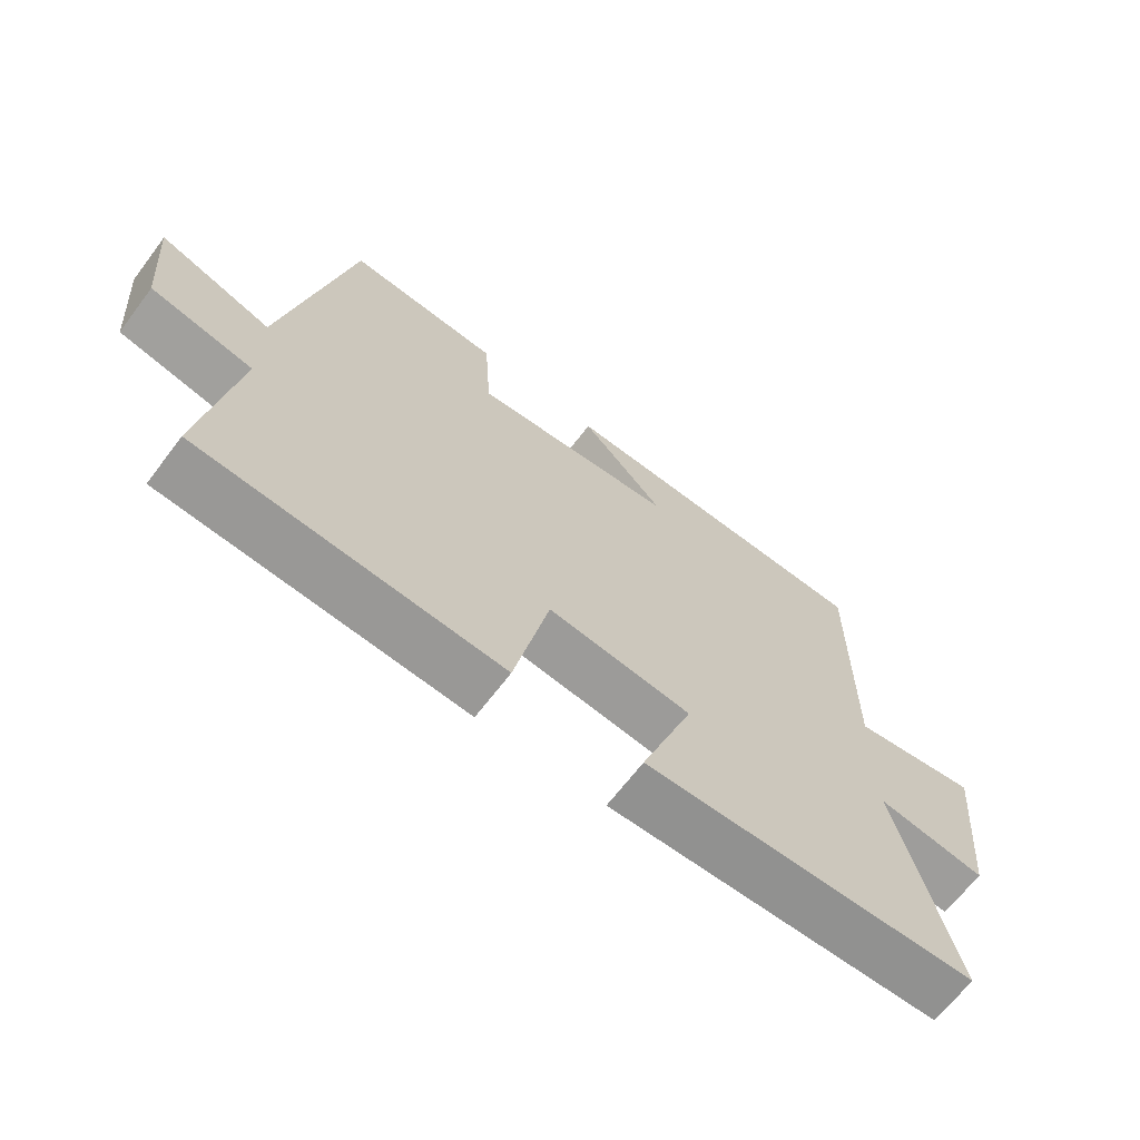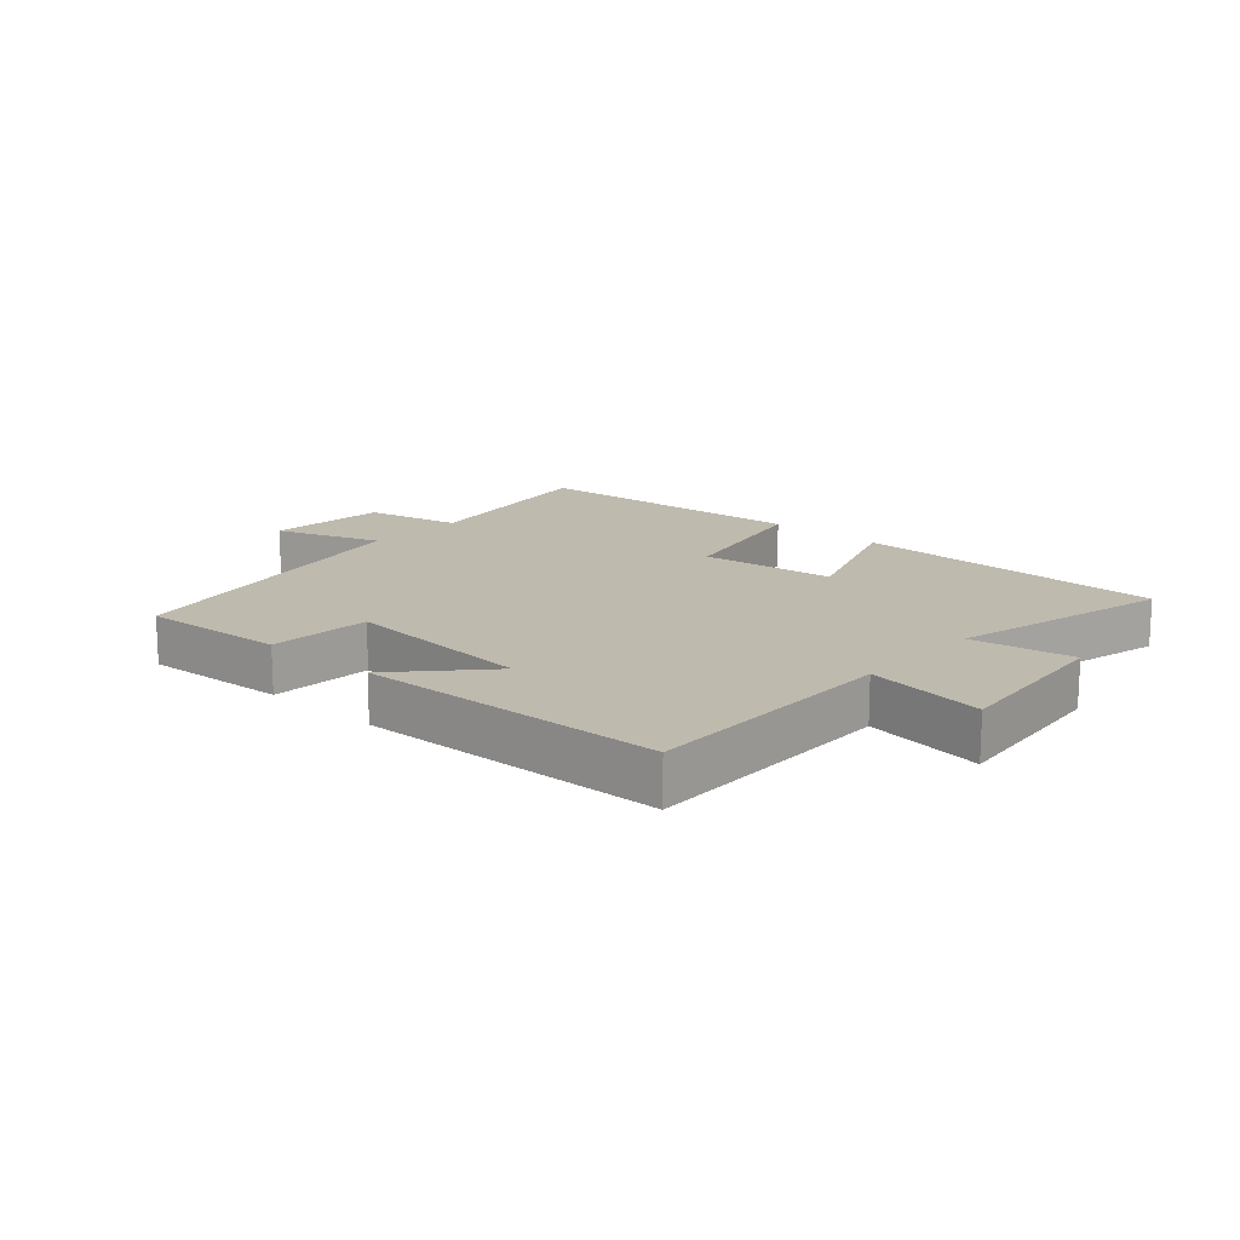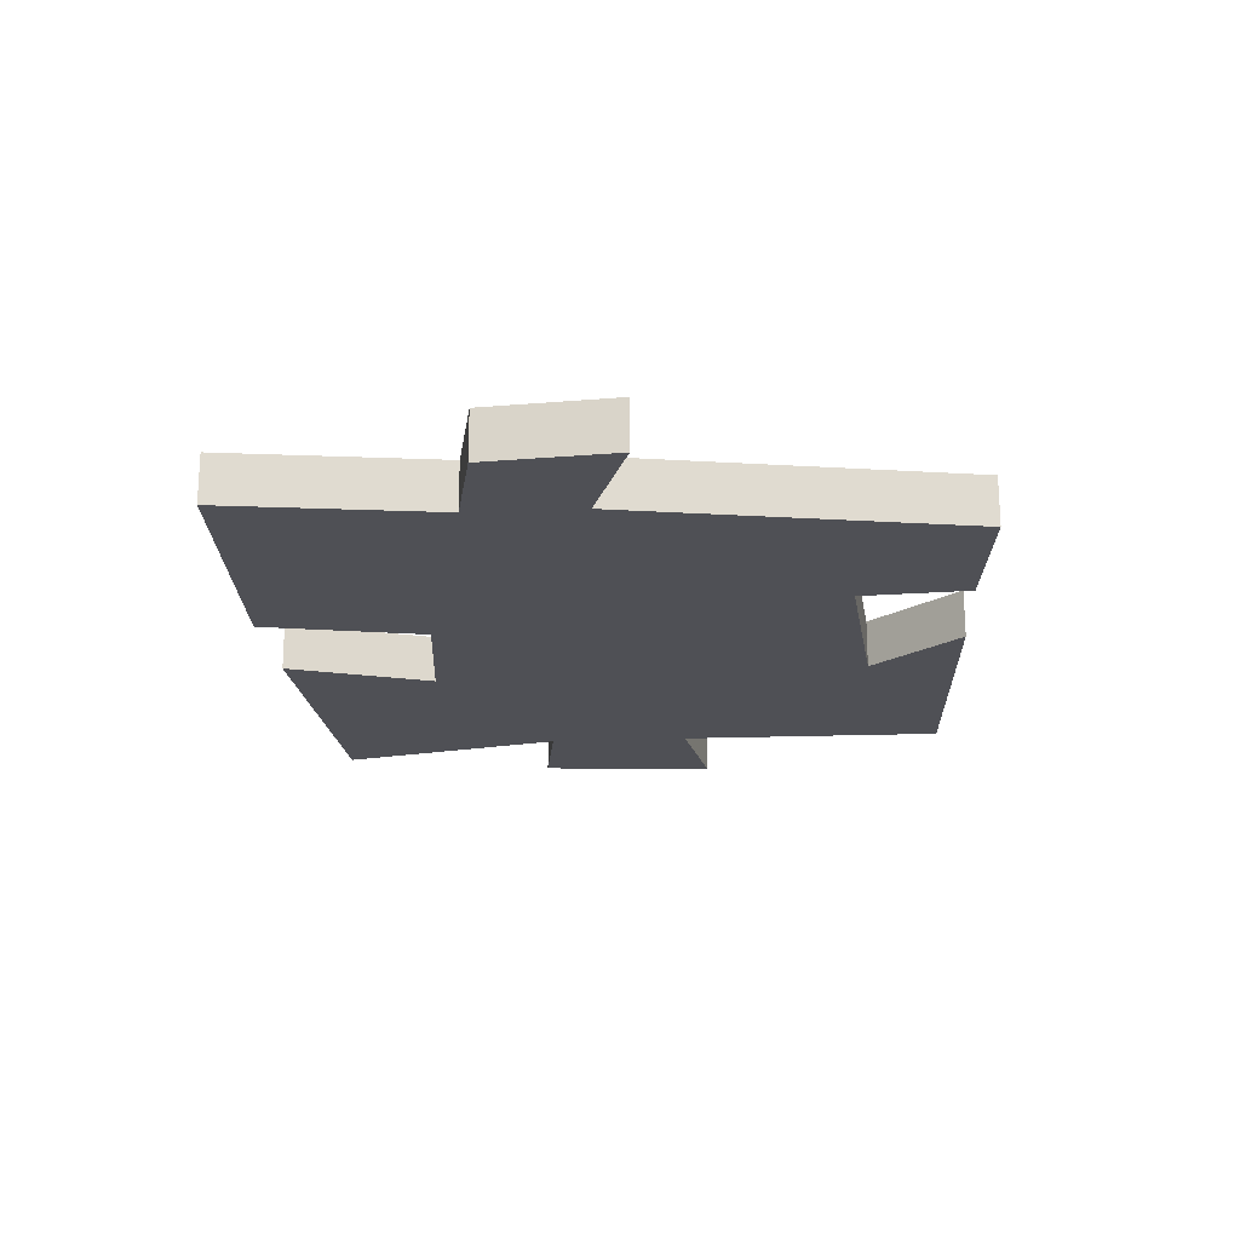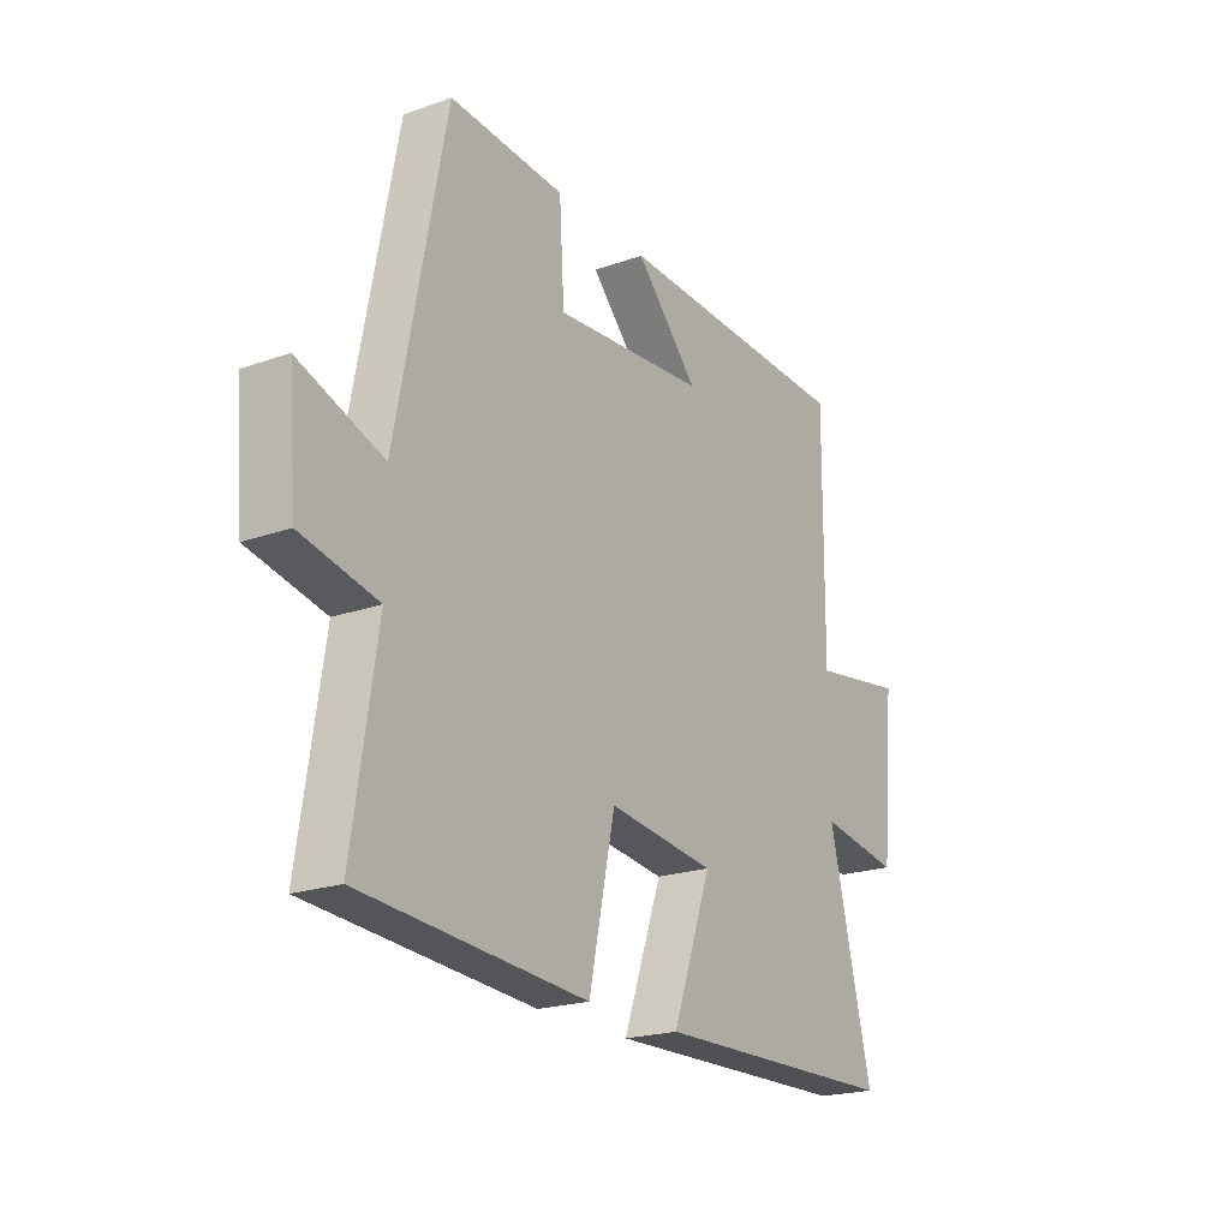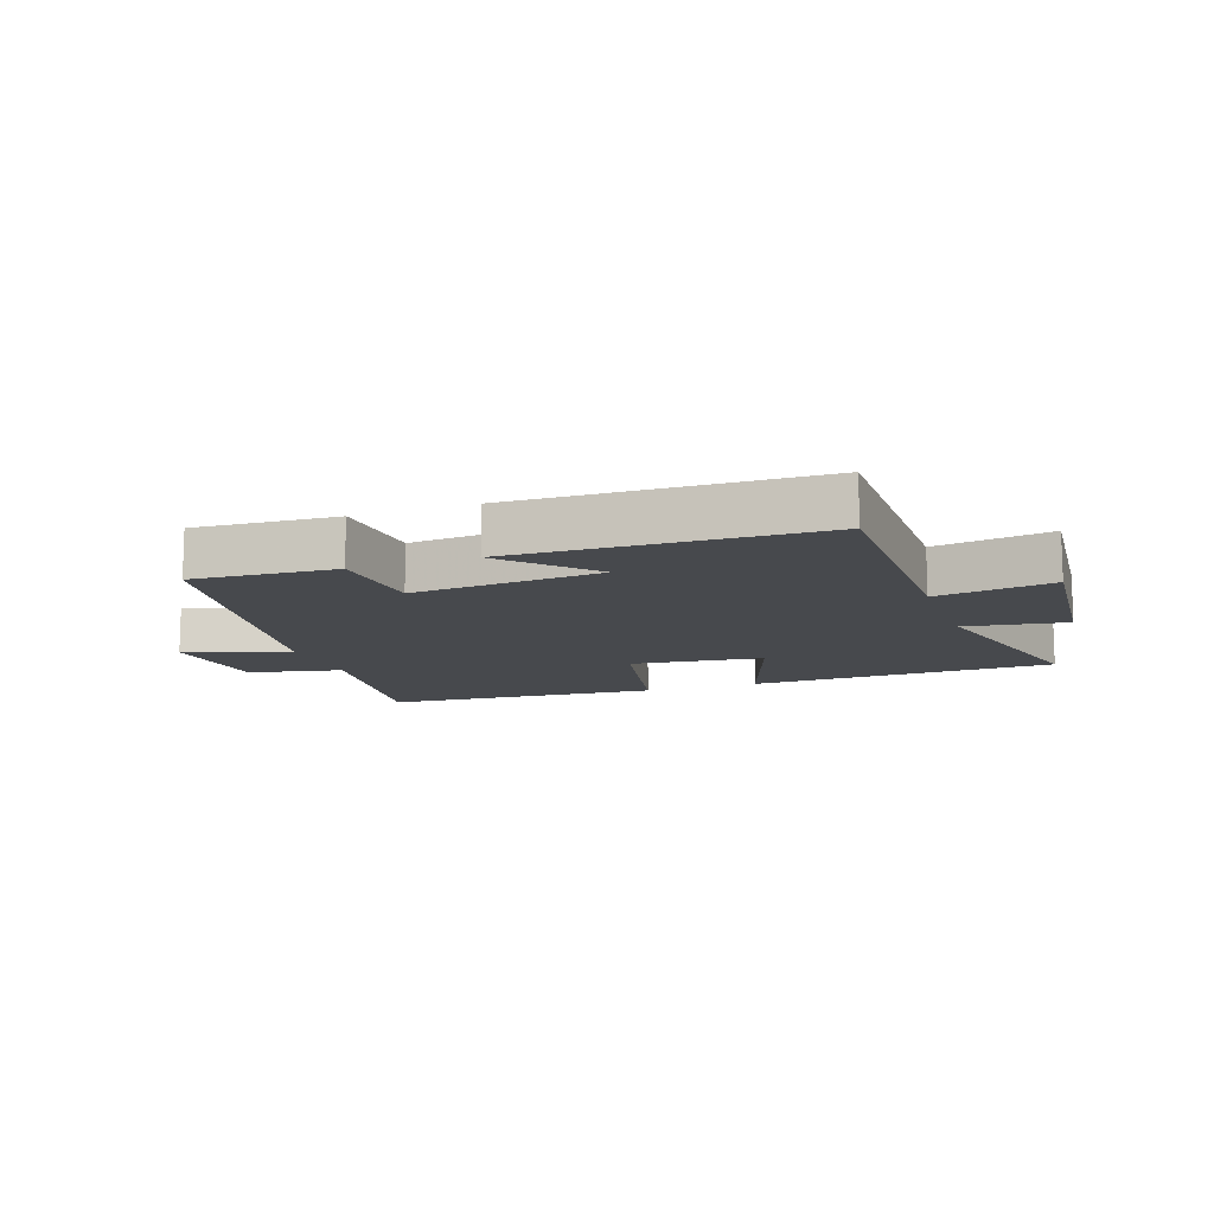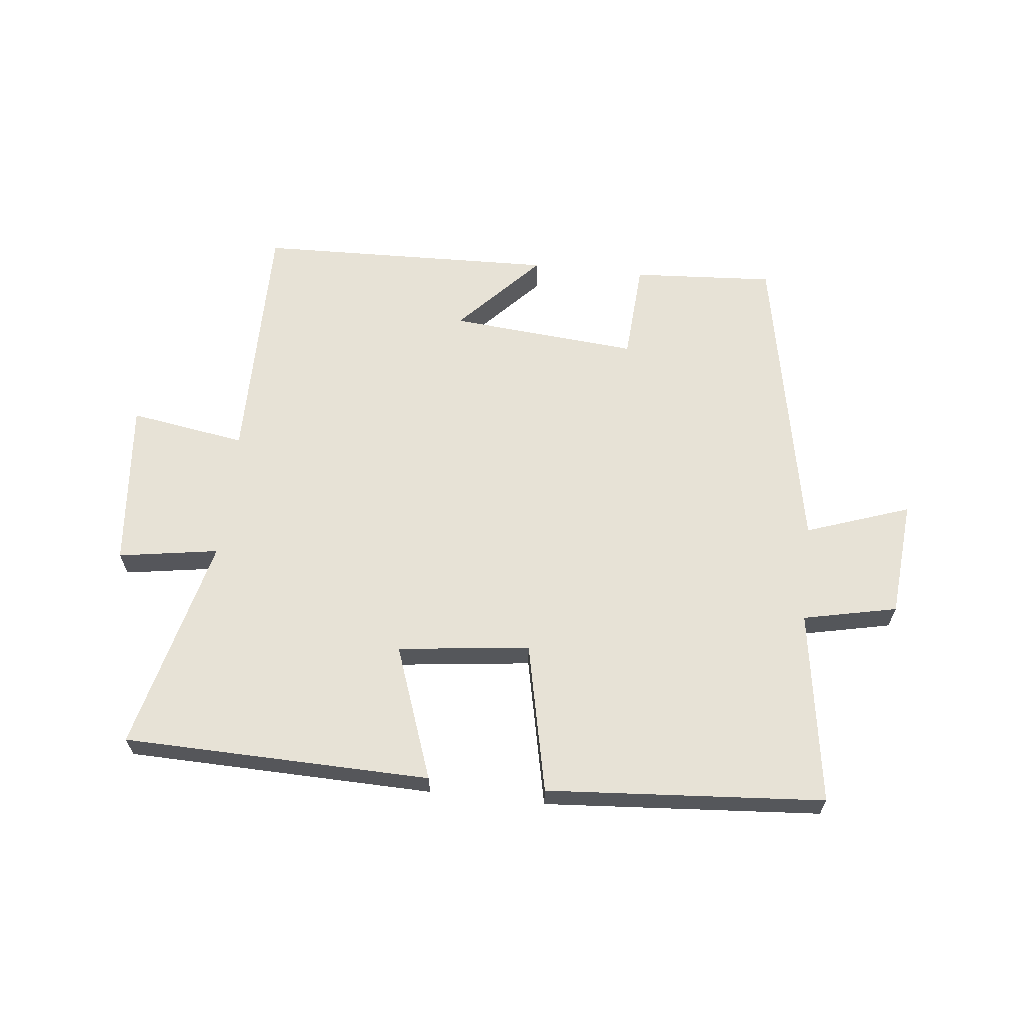
<metadata>
{"format":"obj","ext":"obj","renderer":"f3d","projection":"perspective","resolution":1024,"background":"white","views":[{"elev":-66.6,"azim":-37.1,"up":"+Z"},{"elev":15.7,"azim":41.8,"up":"+Y"},{"elev":-19.4,"azim":-85.7,"up":"+Y"},{"elev":-21.0,"azim":-57.6,"up":"+Z"},{"elev":-12.0,"azim":19.8,"up":"+Y"},{"elev":63.5,"azim":-173.7,"up":"+Y"}]}
</metadata>
<code>
v 0.586 0.07 -0.489
v 0.089 0.07 -0.5
v 0.167 0.07 -0.283
v -0.047 0.07 -0.257
v -0.099 0.07 -0.5
v -0.548 0.07 -0.467
v -0.5 0.07 -0.153
v -0.652 0.07 -0.12
v -0.668 0.07 0.07
v -0.5 0.07 0.011
v -0.402 0.07 0.515
v -0.172 0.07 0.5
v -0.162 0.07 0.339
v 0.144 0.07 0.365
v 0.018 0.07 0.5
v 0.503 0.07 0.485
v 0.5 0.07 0.077
v 0.688 0.07 0.107
v 0.662 0.07 -0.165
v 0.5 0.07 -0.139
v 0.586 0 -0.489
v 0.089 0 -0.5
v 0.167 0 -0.283
v -0.047 0 -0.257
v -0.099 0 -0.5
v -0.548 0 -0.467
v -0.5 0 -0.153
v -0.652 0 -0.12
v -0.668 0 0.07
v -0.5 0 0.011
v -0.402 0 0.515
v -0.172 0 0.5
v -0.162 0 0.339
v 0.144 0 0.365
v 0.018 0 0.5
v 0.503 0 0.485
v 0.5 0 0.077
v 0.688 0 0.107
v 0.662 0 -0.165
v 0.5 0 -0.139
f 17 18 19 20
f 14 15 16 17
f 13 14 17 20
f 10 11 12 13
f 10 13 20
f 7 8 9 10
f 7 10 20
f 4 5 6 7
f 3 4 7 20
f 1 2 3 20
f 40 39 38 37
f 37 36 35 34
f 40 37 34 33
f 33 32 31 30
f 40 33 30
f 30 29 28 27
f 40 30 27
f 27 26 25 24
f 40 27 24 23
f 40 23 22 21
f 1 21 22 2
f 2 22 23 3
f 3 23 24 4
f 4 24 25 5
f 5 25 26 6
f 6 26 27 7
f 7 27 28 8
f 8 28 29 9
f 9 29 30 10
f 10 30 31 11
f 11 31 32 12
f 12 32 33 13
f 13 33 34 14
f 14 34 35 15
f 15 35 36 16
f 16 36 37 17
f 17 37 38 18
f 18 38 39 19
f 19 39 40 20
f 20 40 21 1

</code>
